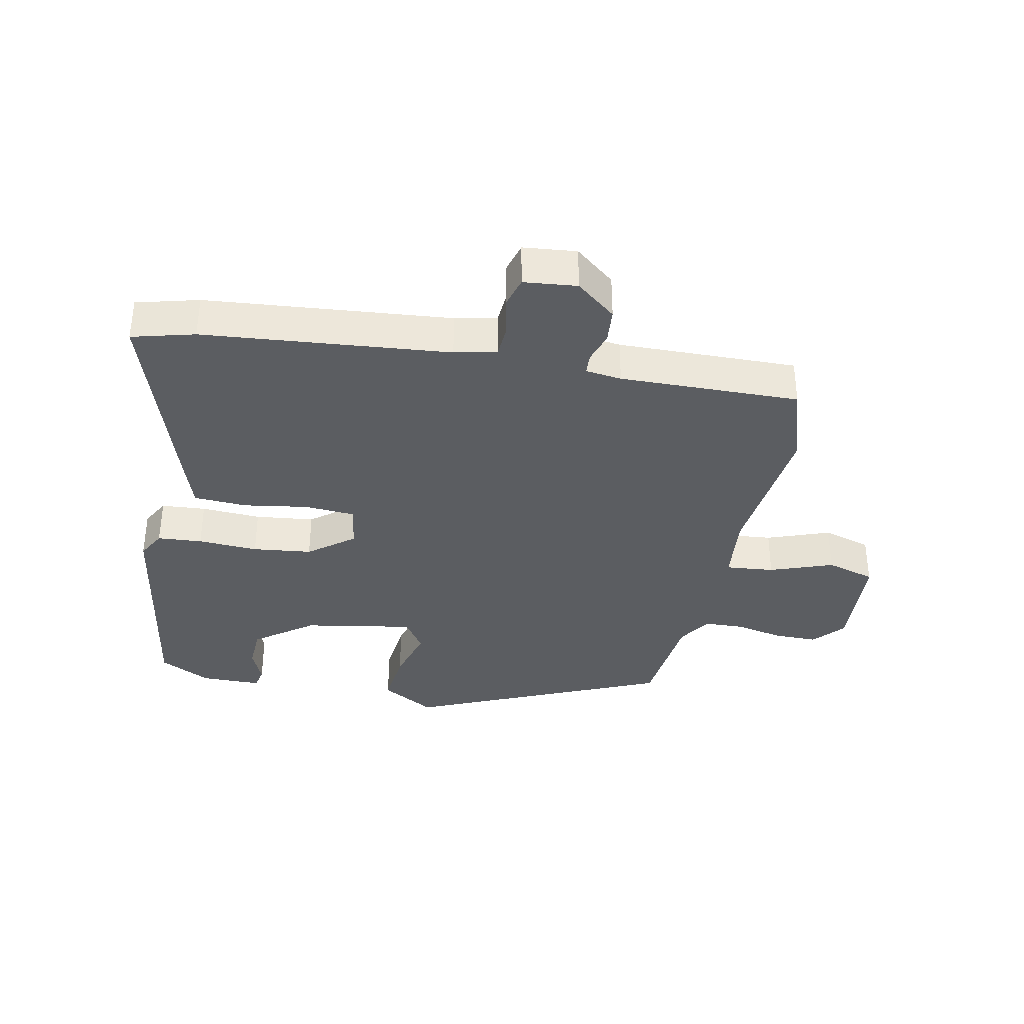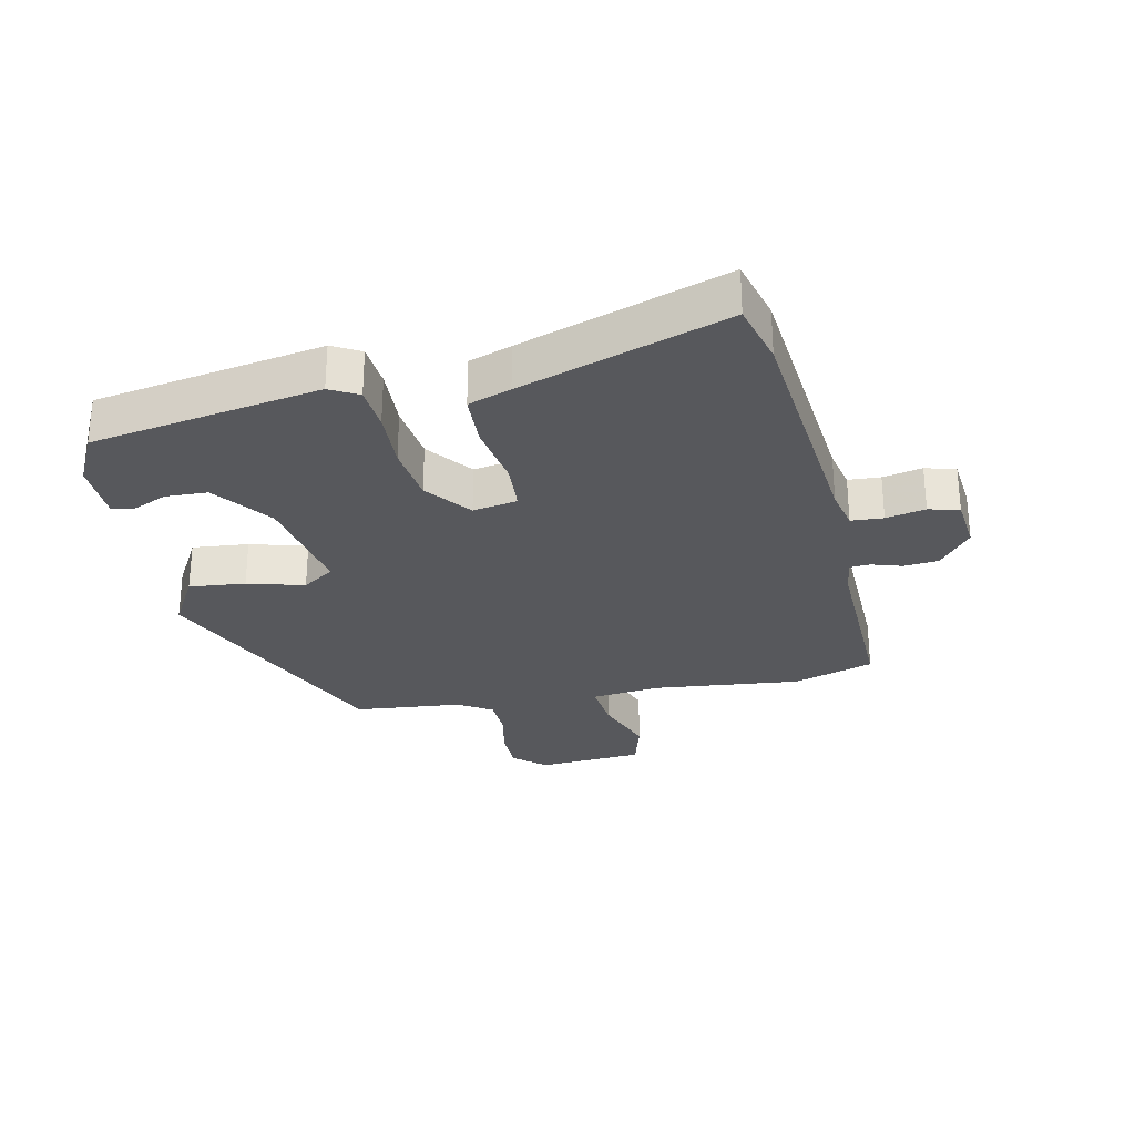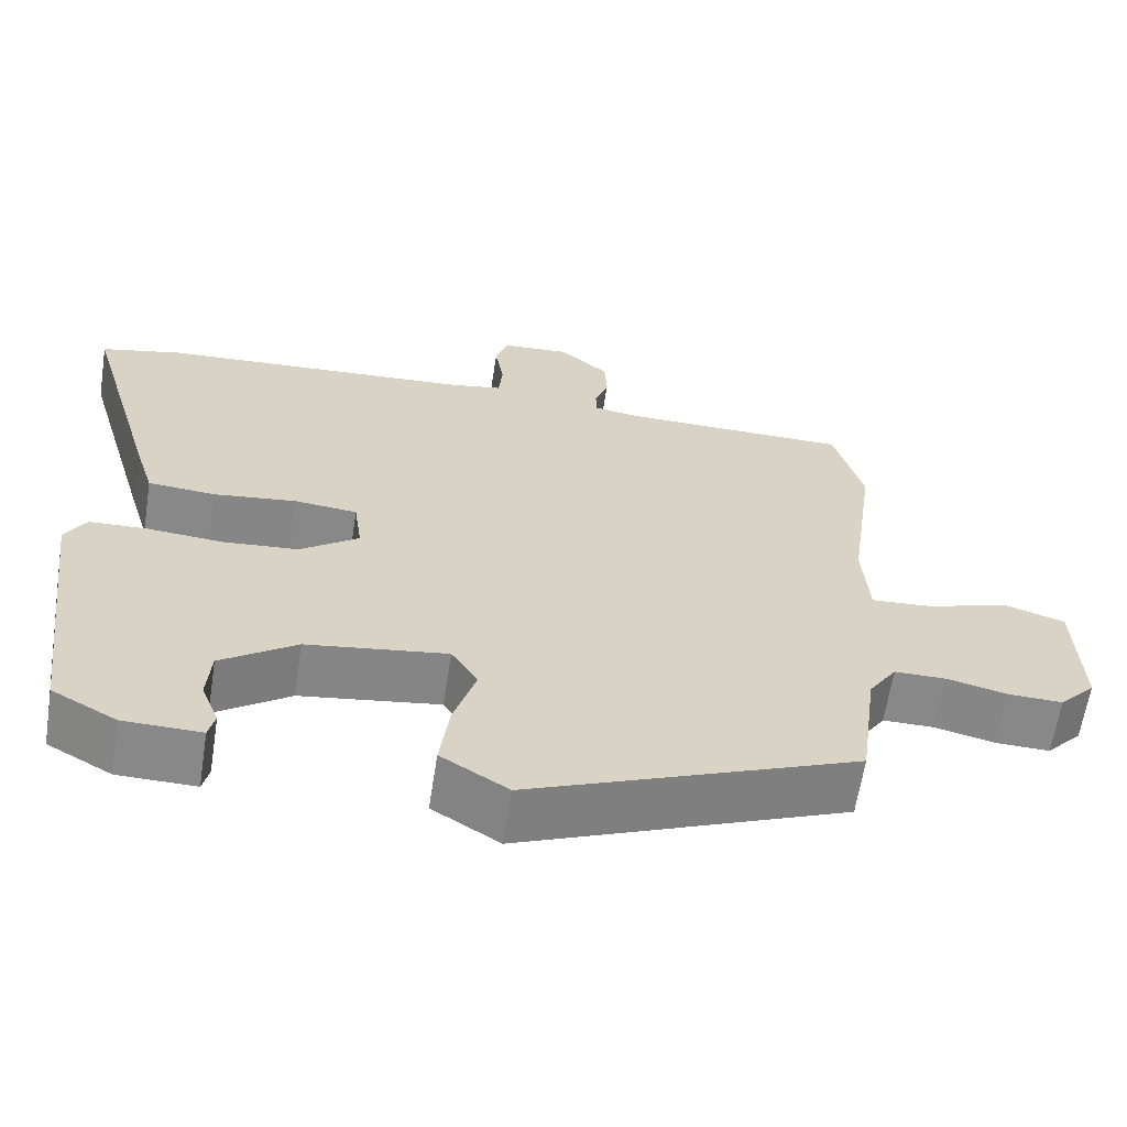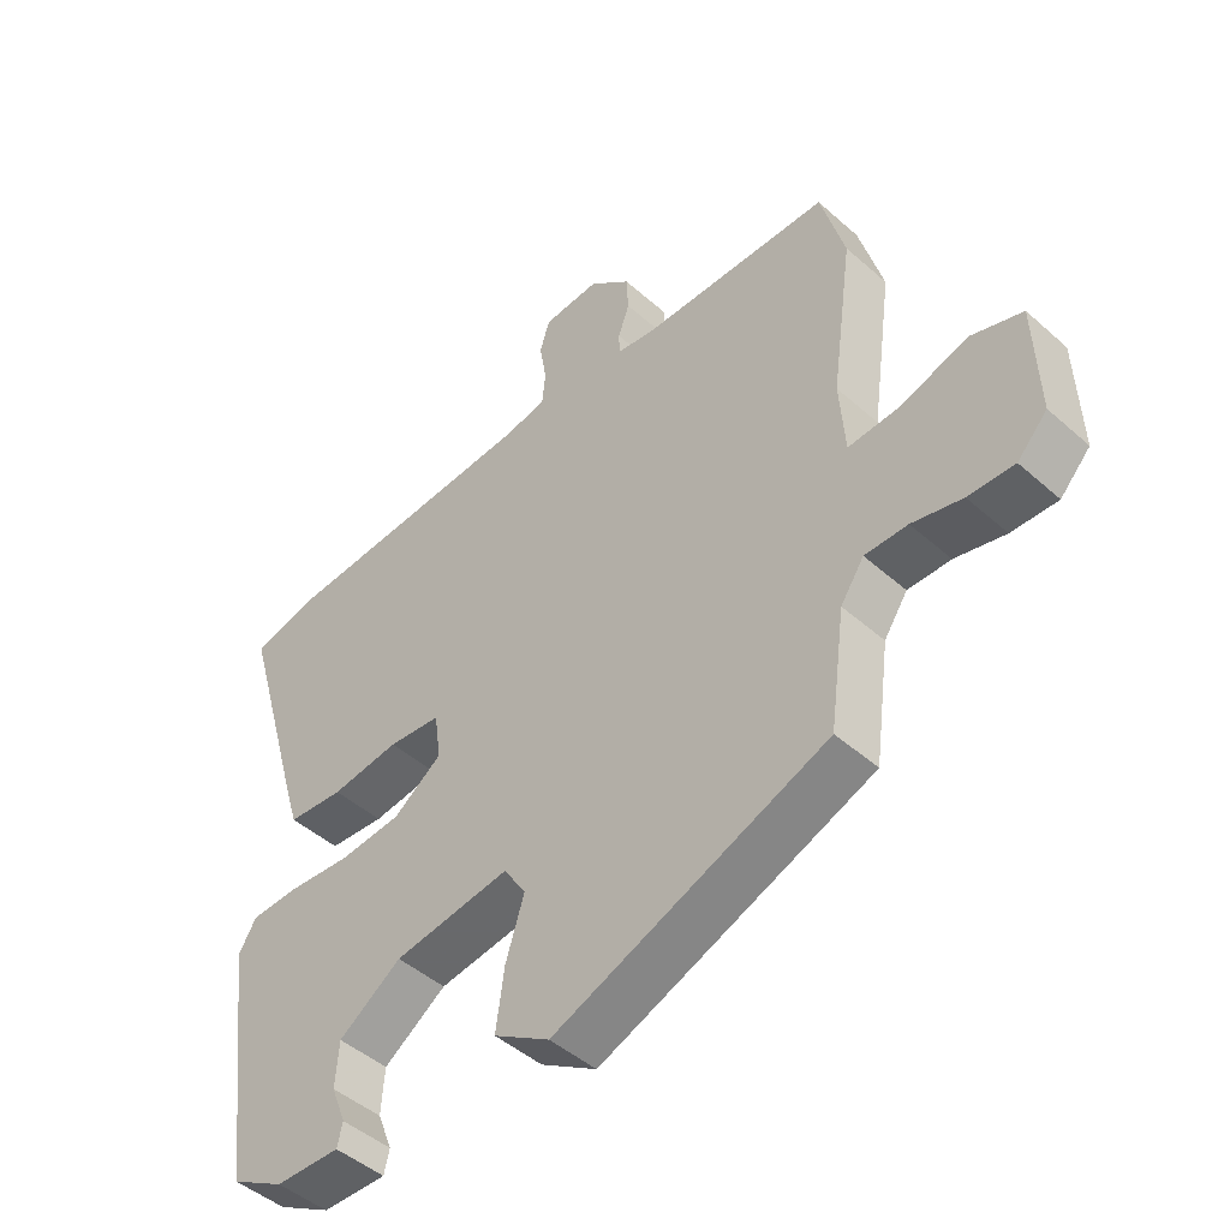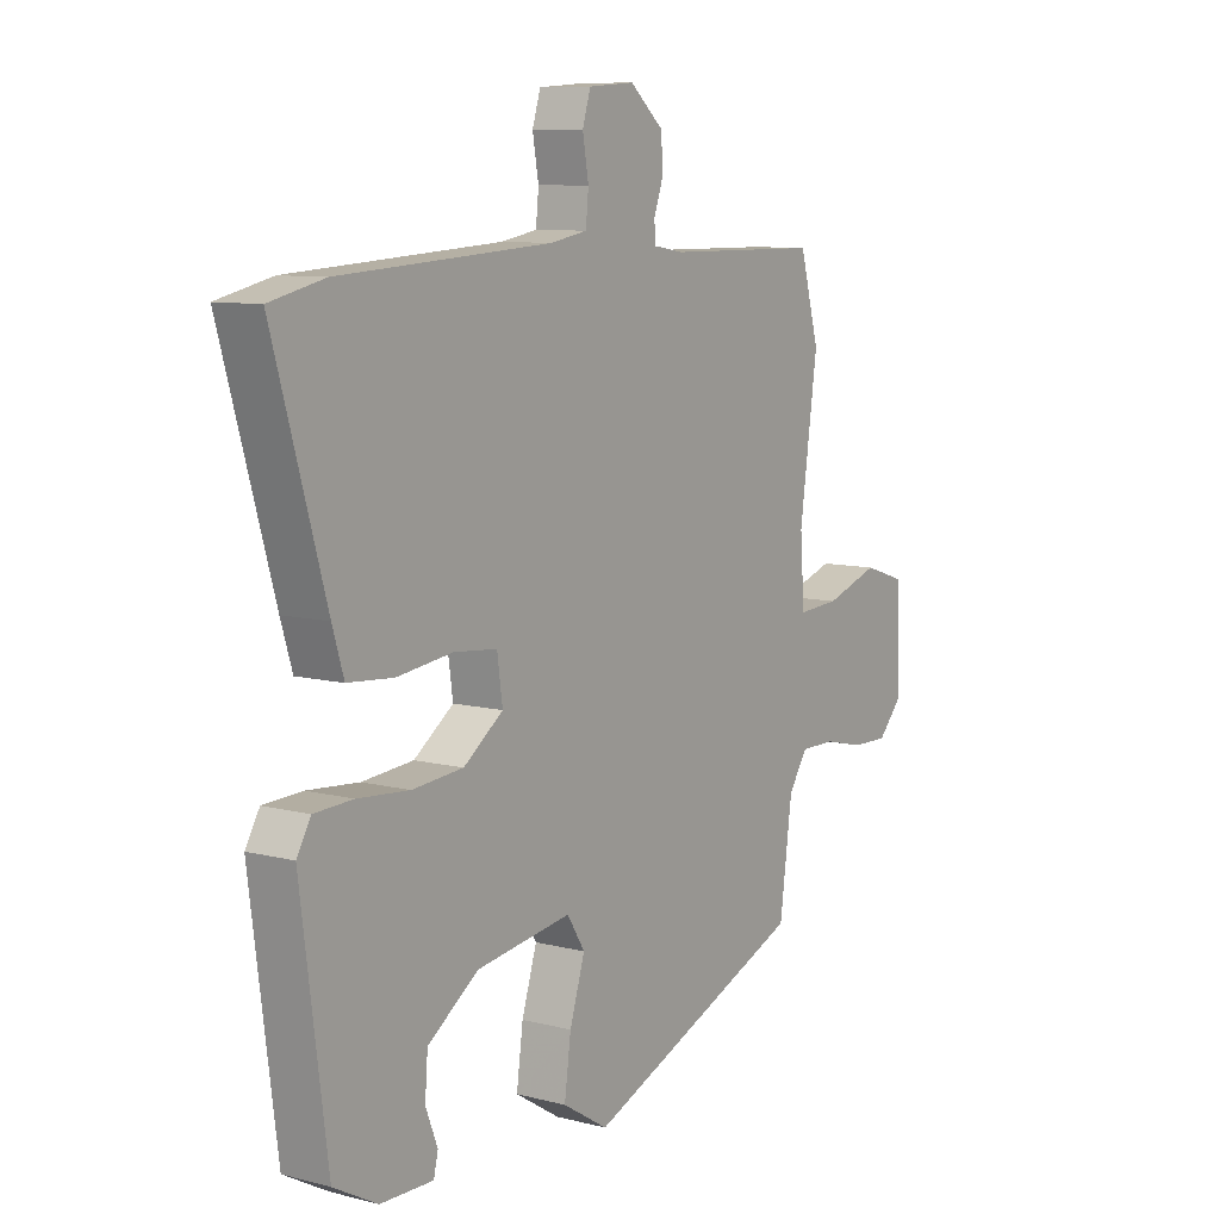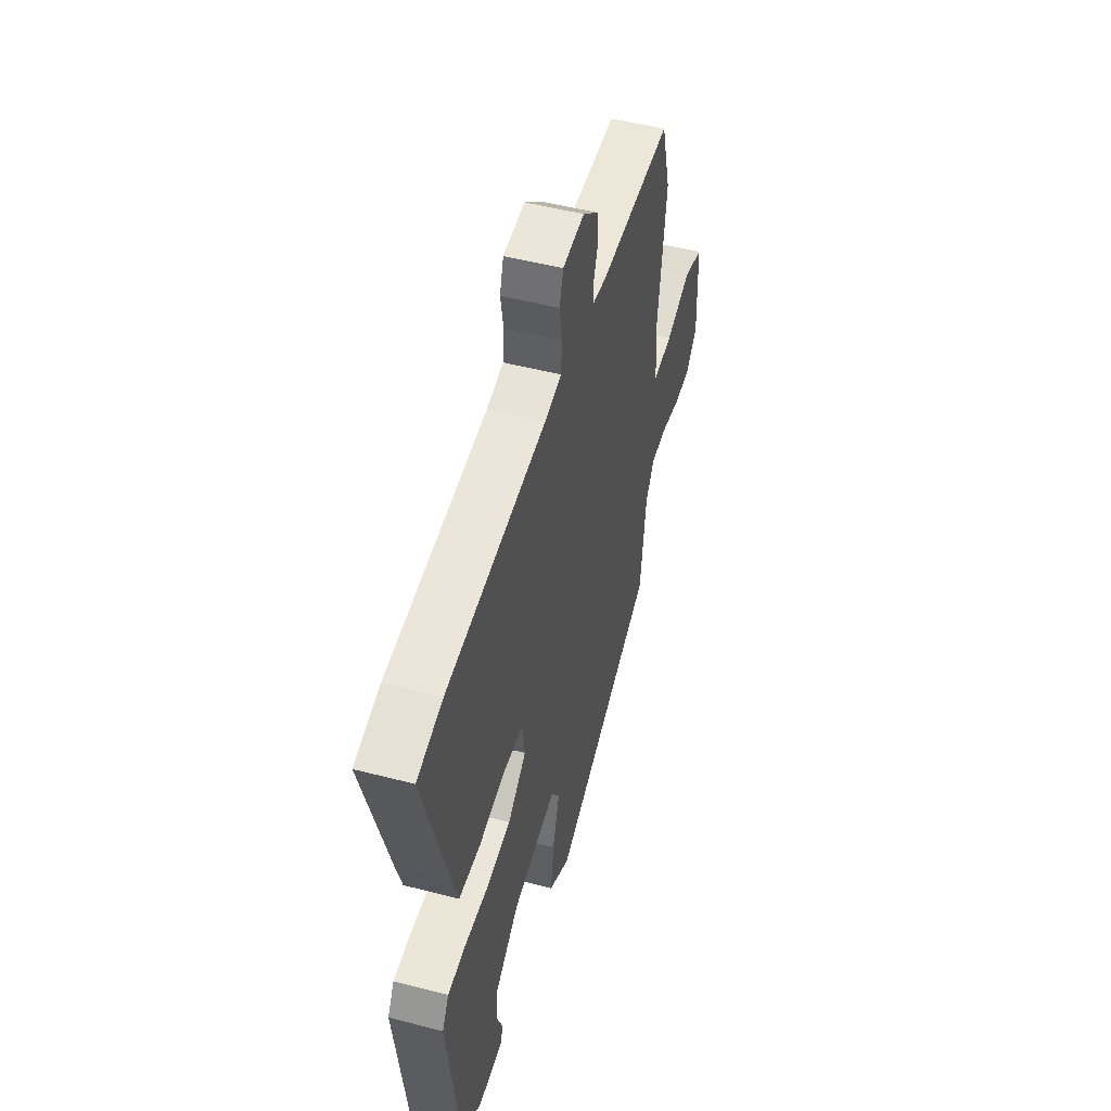
<metadata>
{"format":"obj","ext":"obj","renderer":"f3d","projection":"perspective","resolution":1024,"background":"white","views":[{"elev":-36.1,"azim":-9.7,"up":"+Y"},{"elev":-28.6,"azim":-75.8,"up":"+Y"},{"elev":-62.7,"azim":-8.8,"up":"+Z"},{"elev":-46.5,"azim":44.8,"up":"+Z"},{"elev":9.0,"azim":-55.7,"up":"+Z"},{"elev":50.1,"azim":-74.1,"up":"+Z"}]}
</metadata>
<code>
v -0.548 0.07 0.489
v -0.448 0.07 0.512
v -0.057 0.07 0.536
v 0.01 0.07 0.548
v 0.015 0.07 0.599
v 0.004 0.07 0.662
v 0.019 0.07 0.71
v 0.104 0.07 0.716
v 0.166 0.07 0.663
v 0.169 0.07 0.608
v 0.152 0.07 0.56
v 0.153 0.07 0.527
v 0.21 0.07 0.518
v 0.496 0.07 0.515
v 0.532 0.07 0.386
v 0.499 0.07 0.152
v 0.507 0.07 0.042
v 0.584 0.07 0.047
v 0.685 0.07 0.08
v 0.762 0.07 0.055
v 0.768 0.07 -0.114
v 0.723 0.07 -0.162
v 0.654 0.07 -0.16
v 0.579 0.07 -0.142
v 0.515 0.07 -0.142
v 0.48 0.07 -0.194
v 0.457 0.07 -0.365
v 0.048 0.07 -0.528
v -0.036 0.07 -0.476
v -0.024 0.07 -0.387
v 0.004 0.07 -0.298
v -0.029 0.07 -0.246
v -0.204 0.07 -0.271
v -0.298 0.07 -0.336
v -0.303 0.07 -0.403
v -0.281 0.07 -0.459
v -0.289 0.07 -0.493
v -0.386 0.07 -0.491
v -0.466 0.07 -0.447
v -0.514 0.07 -0.082
v -0.488 0.07 -0.038
v -0.417 0.07 -0.035
v -0.322 0.07 -0.043
v -0.228 0.07 -0.035
v -0.155 0.07 0.018
v -0.165 0.07 0.089
v -0.244 0.07 0.097
v -0.347 0.07 0.084
v -0.431 0.07 0.091
v -0.452 0.07 0.159
v -0.548 0 0.489
v -0.448 0 0.512
v -0.057 0 0.536
v 0.01 0 0.548
v 0.015 0 0.599
v 0.004 0 0.662
v 0.019 0 0.71
v 0.104 0 0.716
v 0.166 0 0.663
v 0.169 0 0.608
v 0.152 0 0.56
v 0.153 0 0.527
v 0.21 0 0.518
v 0.496 0 0.515
v 0.532 0 0.386
v 0.499 0 0.152
v 0.507 0 0.042
v 0.584 0 0.047
v 0.685 0 0.08
v 0.762 0 0.055
v 0.768 0 -0.114
v 0.723 0 -0.162
v 0.654 0 -0.16
v 0.579 0 -0.142
v 0.515 0 -0.142
v 0.48 0 -0.194
v 0.457 0 -0.365
v 0.048 0 -0.528
v -0.036 0 -0.476
v -0.024 0 -0.387
v 0.004 0 -0.298
v -0.029 0 -0.246
v -0.204 0 -0.271
v -0.298 0 -0.336
v -0.303 0 -0.403
v -0.281 0 -0.459
v -0.289 0 -0.493
v -0.386 0 -0.491
v -0.466 0 -0.447
v -0.514 0 -0.082
v -0.488 0 -0.038
v -0.417 0 -0.035
v -0.322 0 -0.043
v -0.228 0 -0.035
v -0.155 0 0.018
v -0.165 0 0.089
v -0.244 0 0.097
v -0.347 0 0.084
v -0.431 0 0.091
v -0.452 0 0.159
f 1 2 3
f 50 1 3
f 49 50 3
f 48 49 3
f 47 48 3
f 46 47 3 4
f 45 46 4
f 41 42 43
f 40 41 43
f 39 40 43
f 38 39 43
f 38 43 44
f 35 36 37 38
f 34 35 38
f 34 38 44 45
f 29 30 31
f 28 29 31
f 27 28 31
f 26 27 31
f 25 26 31 32
f 22 23 24
f 21 22 24
f 20 21 24
f 19 20 24
f 18 19 24
f 17 18 24 25
f 25 32 33
f 17 25 33
f 16 17 33
f 15 16 33
f 14 15 33
f 13 14 33
f 9 10 11
f 8 9 11
f 7 8 11
f 6 7 11
f 5 6 11
f 4 5 11 12
f 12 13 33
f 4 12 33
f 45 4 33
f 33 34 45
f 53 52 51
f 53 51 100
f 53 100 99
f 53 99 98
f 53 98 97
f 54 53 97 96
f 54 96 95
f 93 92 91
f 93 91 90
f 93 90 89
f 93 89 88
f 94 93 88
f 88 87 86 85
f 88 85 84
f 95 94 88 84
f 81 80 79
f 81 79 78
f 81 78 77
f 81 77 76
f 82 81 76 75
f 74 73 72
f 74 72 71
f 74 71 70
f 74 70 69
f 74 69 68
f 75 74 68 67
f 83 82 75
f 83 75 67
f 83 67 66
f 83 66 65
f 83 65 64
f 83 64 63
f 61 60 59
f 61 59 58
f 61 58 57
f 61 57 56
f 61 56 55
f 62 61 55 54
f 83 63 62
f 83 62 54
f 83 54 95
f 95 84 83
f 1 51 52 2
f 2 52 53 3
f 3 53 54 4
f 4 54 55 5
f 5 55 56 6
f 6 56 57 7
f 7 57 58 8
f 8 58 59 9
f 9 59 60 10
f 10 60 61 11
f 11 61 62 12
f 12 62 63 13
f 13 63 64 14
f 14 64 65 15
f 15 65 66 16
f 16 66 67 17
f 17 67 68 18
f 18 68 69 19
f 19 69 70 20
f 20 70 71 21
f 21 71 72 22
f 22 72 73 23
f 23 73 74 24
f 24 74 75 25
f 25 75 76 26
f 26 76 77 27
f 27 77 78 28
f 28 78 79 29
f 29 79 80 30
f 30 80 81 31
f 31 81 82 32
f 32 82 83 33
f 33 83 84 34
f 34 84 85 35
f 35 85 86 36
f 36 86 87 37
f 37 87 88 38
f 38 88 89 39
f 39 89 90 40
f 40 90 91 41
f 41 91 92 42
f 42 92 93 43
f 43 93 94 44
f 44 94 95 45
f 45 95 96 46
f 46 96 97 47
f 47 97 98 48
f 48 98 99 49
f 49 99 100 50
f 50 100 51 1

</code>
